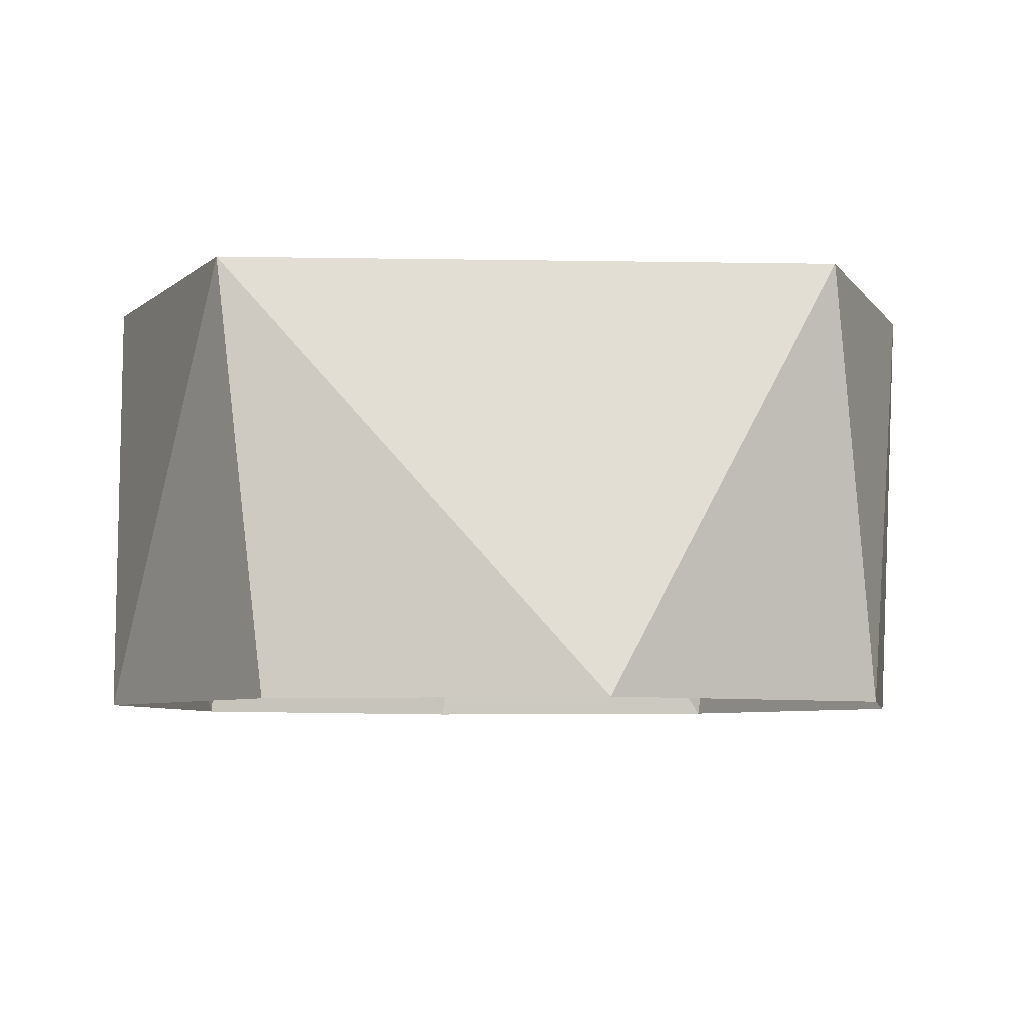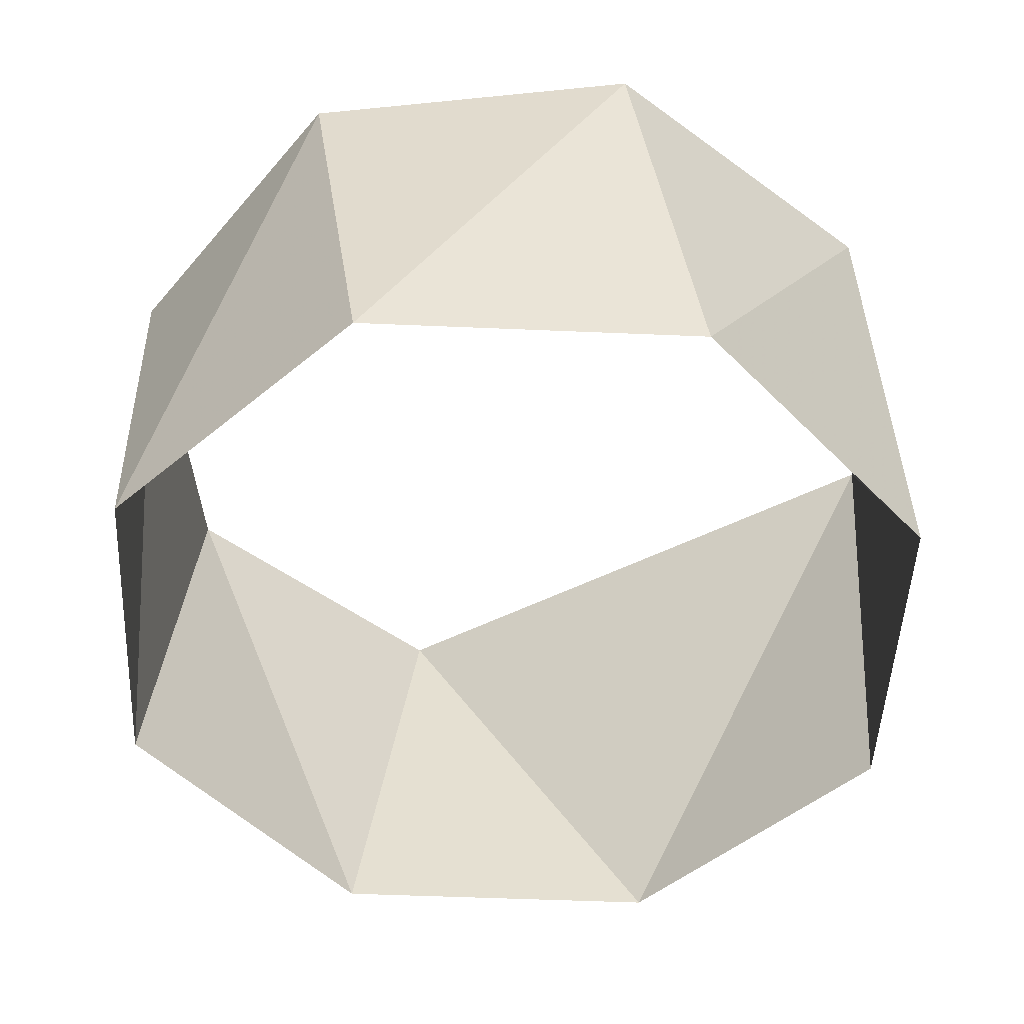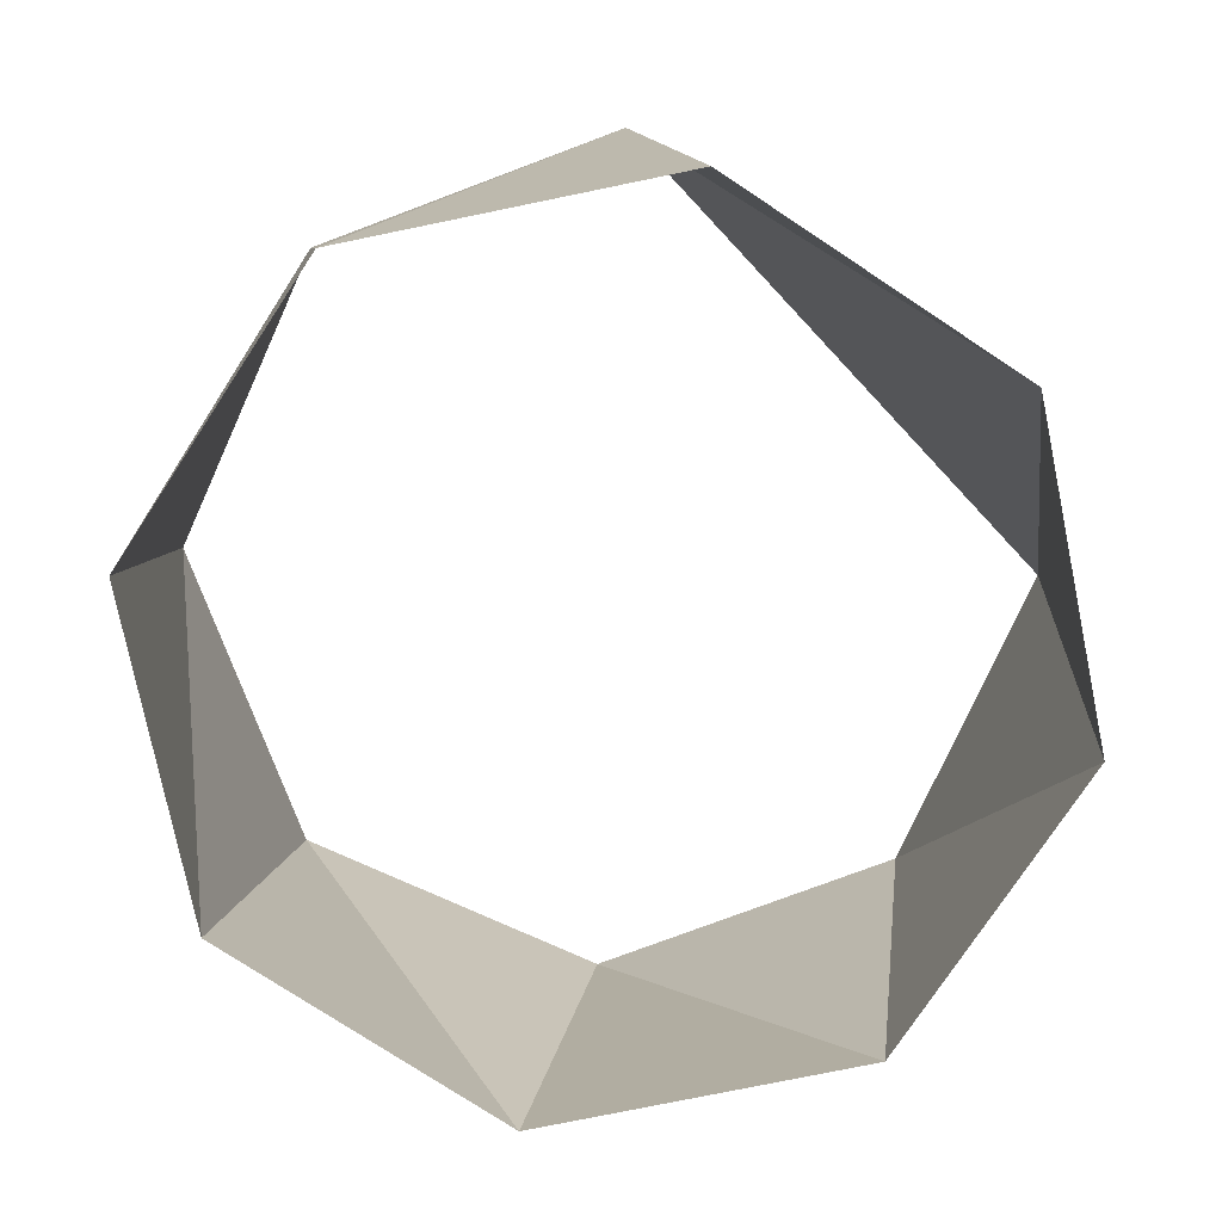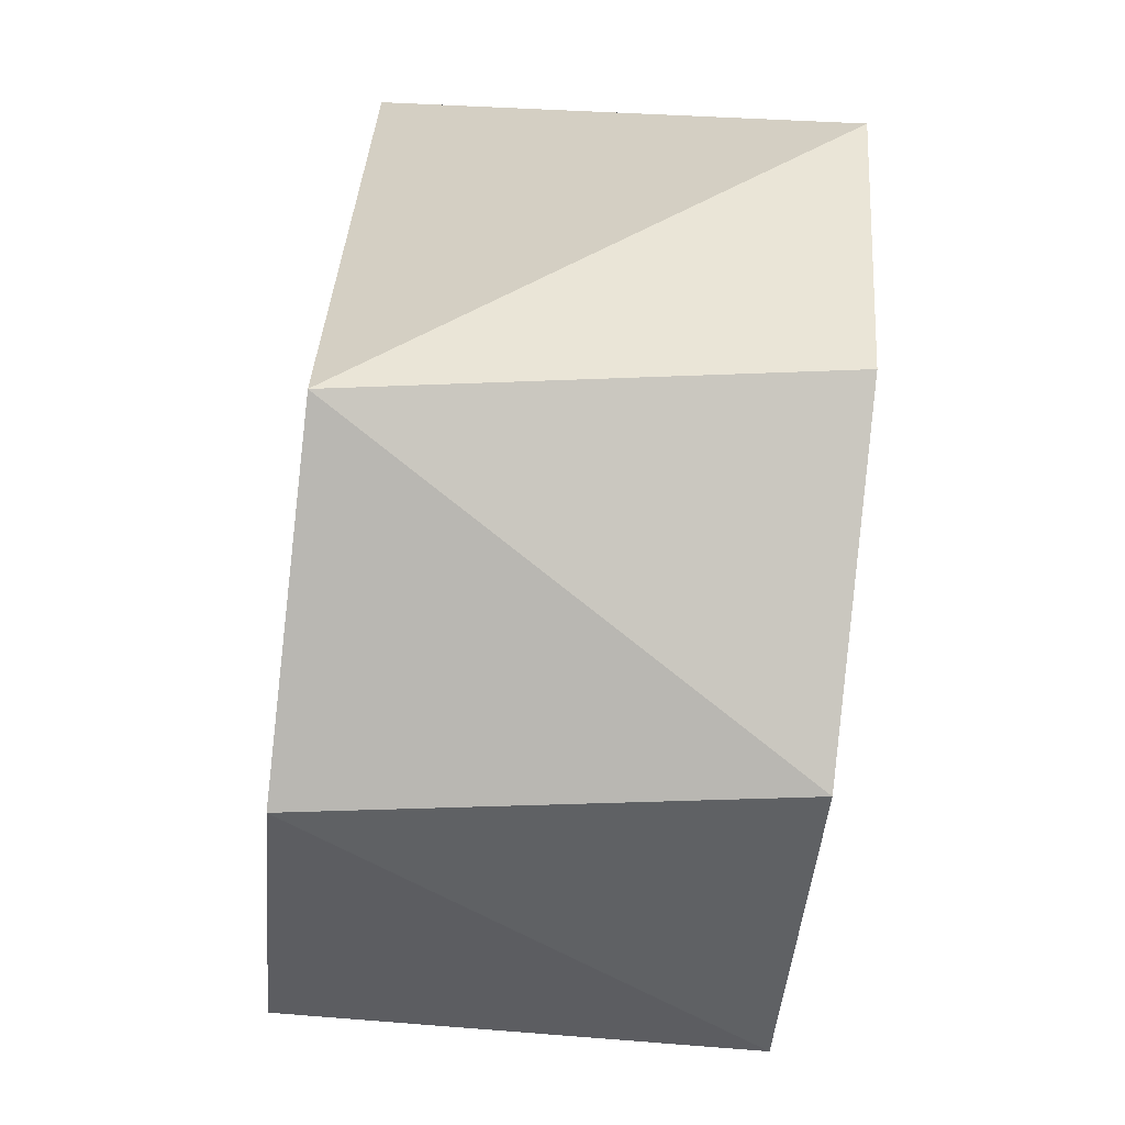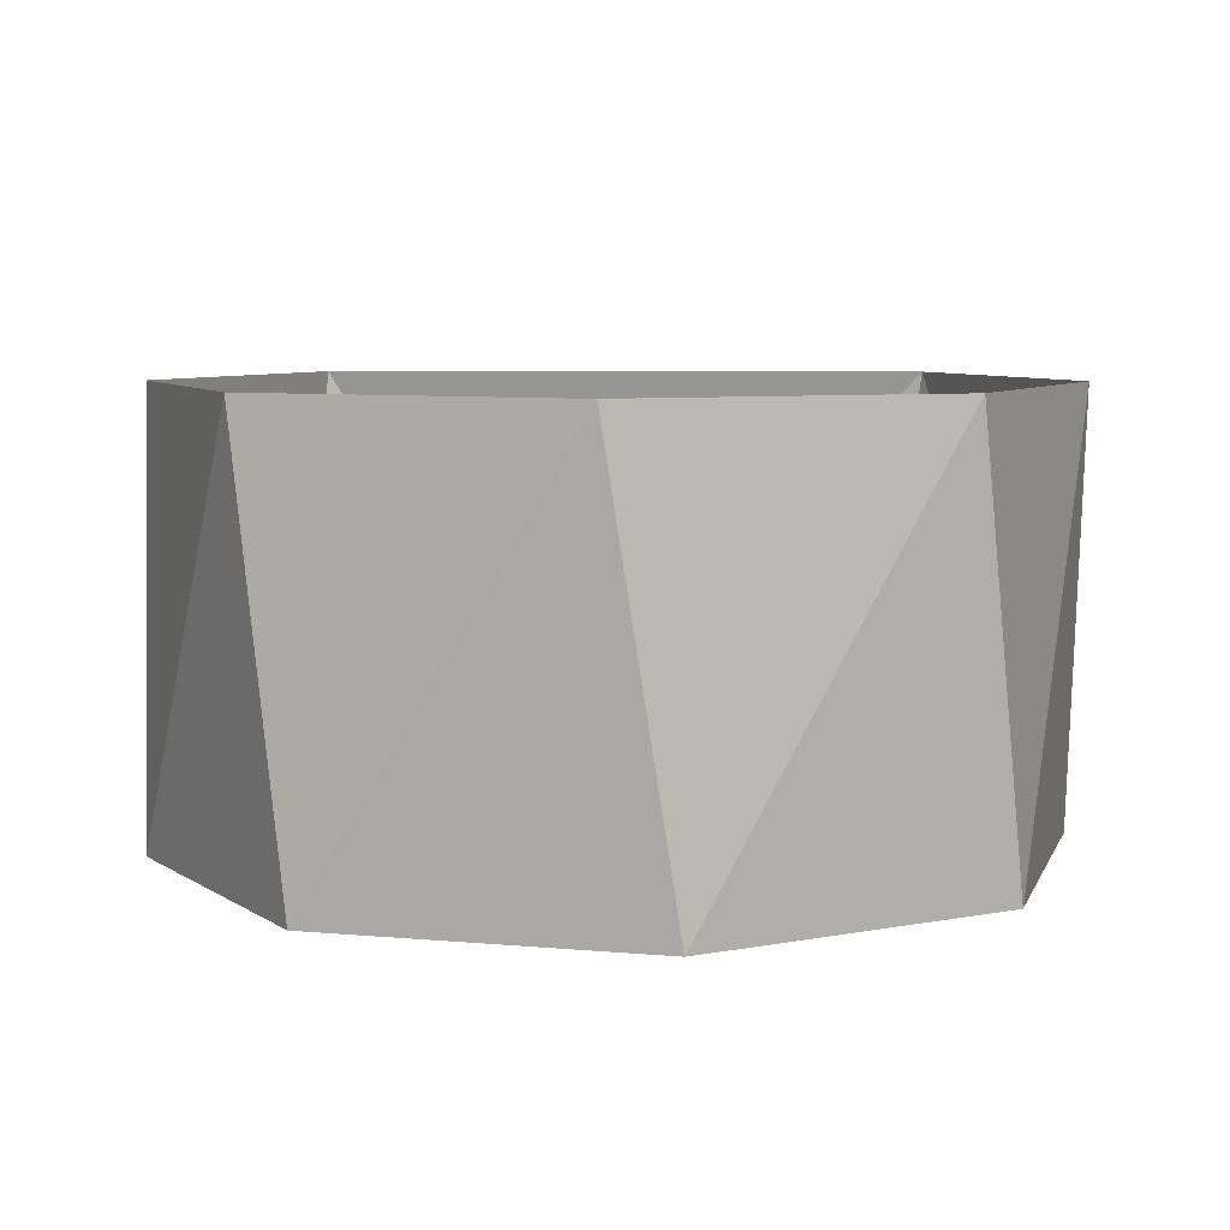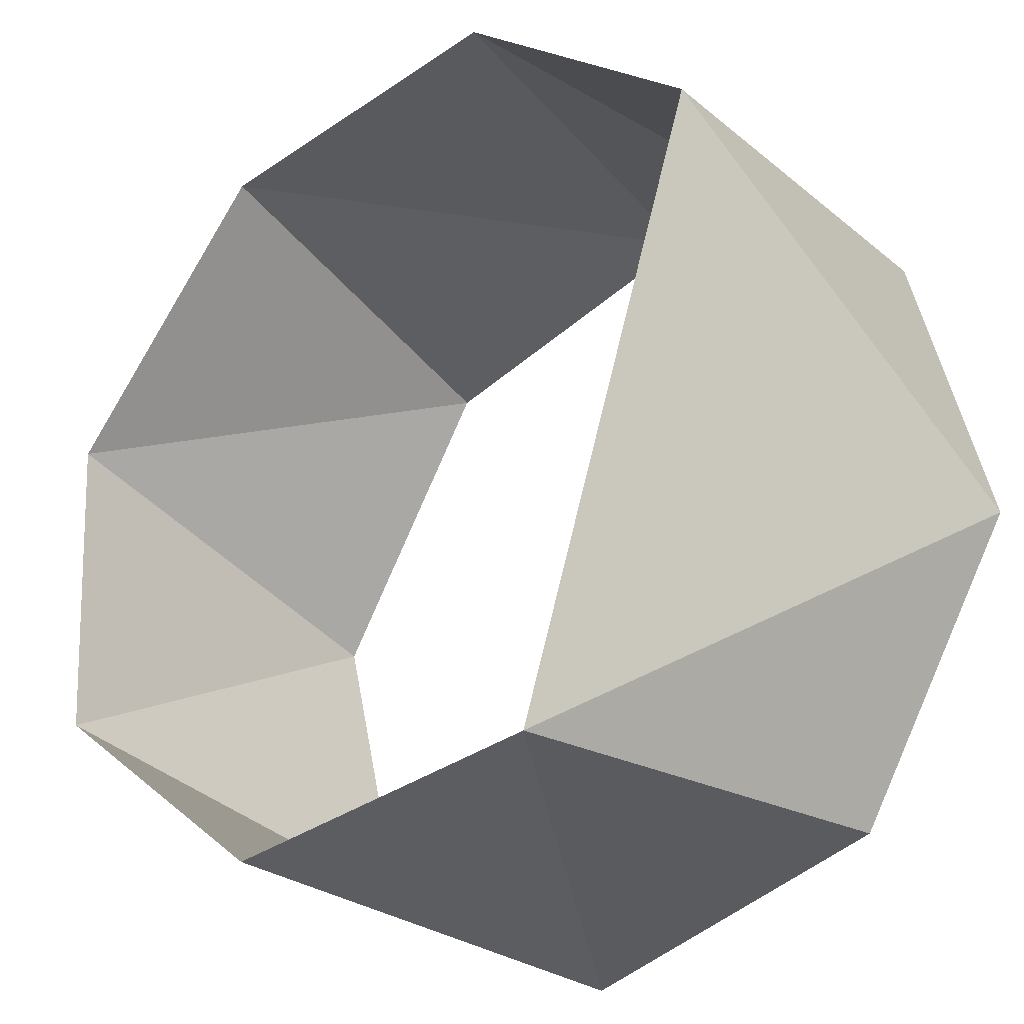
<metadata>
{"format":"obj","ext":"obj","renderer":"f3d","projection":"perspective","resolution":1024,"background":"white","views":[{"elev":-6.3,"azim":69.0,"up":"+Z"},{"elev":-50.2,"azim":-79.2,"up":"+Z"},{"elev":-76.6,"azim":25.1,"up":"+Z"},{"elev":-77.7,"azim":83.7,"up":"+Y"},{"elev":6.8,"azim":-106.2,"up":"+Z"},{"elev":-31.0,"azim":40.4,"up":"+Y"}]}
</metadata>
<code>
v 0.809 0.5878 81
v 0.1564 0.9877 81
v -0.5878 0.809 81
v -0.9877 0.1564 81
v -0.809 -0.5878 81
v -0.1564 -0.9877 81
v 0.5878 -0.809 81
v 0.9877 -0.1564 81
v 0.891 0.454 82
v 0.309 0.9511 82
v 0.309 0.9511 82
v -0.454 0.891 82
v -0.9511 0.309 82
v -0.891 -0.454 82
v -0.309 -0.9511 82
v 0.454 -0.891 82
f 8 16 7
f 7 16 6
f 16 6 15
f 6 15 5
f 15 5 14
f 5 14 4
f 14 4 13
f 4 13 3
f 13 3 12
f 3 12 2
f 12 2 11
f 11 2 10
f 2 10 1
f 10 1 9
f 1 9 8
f 9 8 16

</code>
